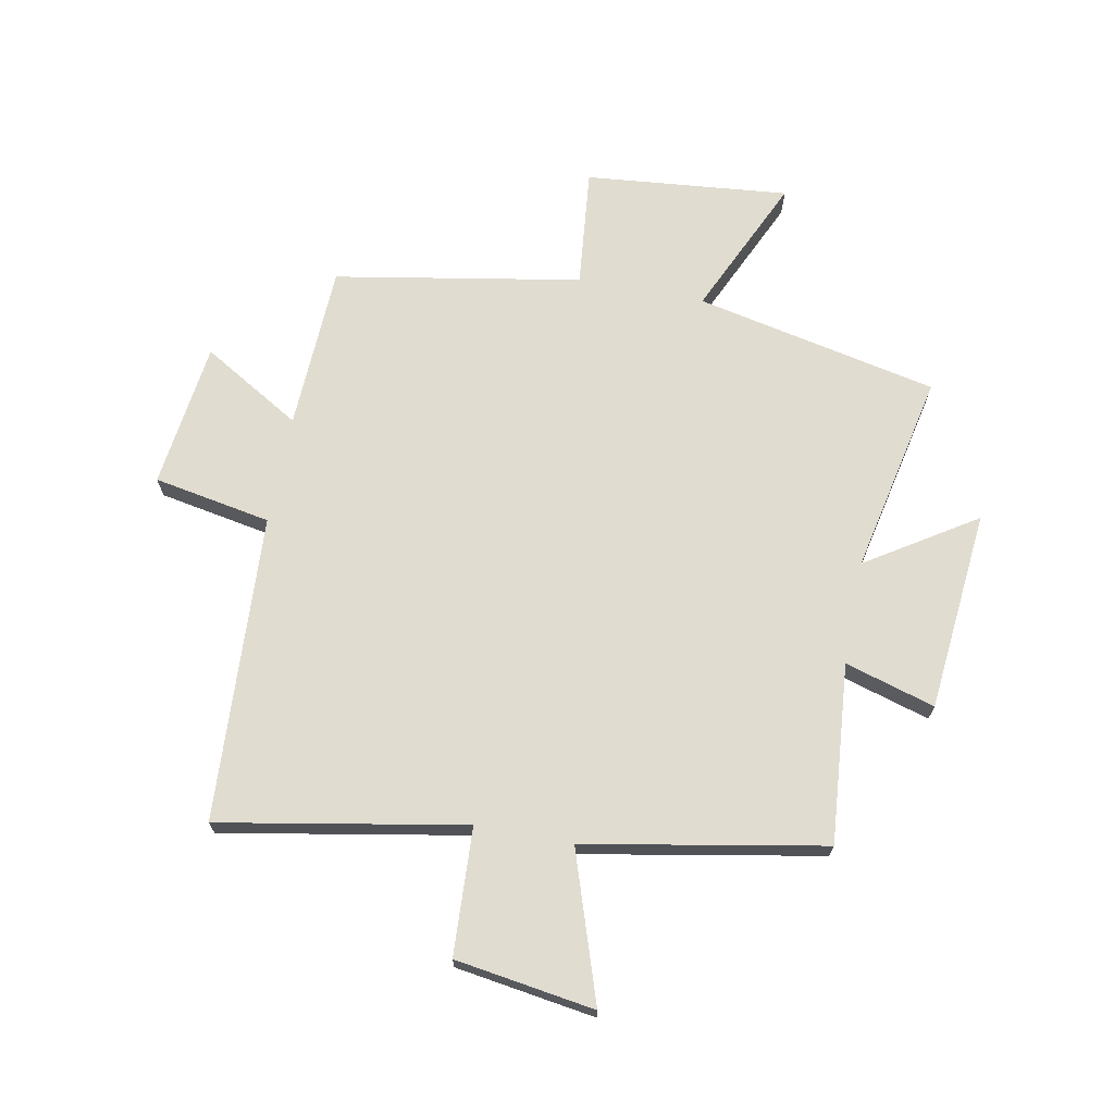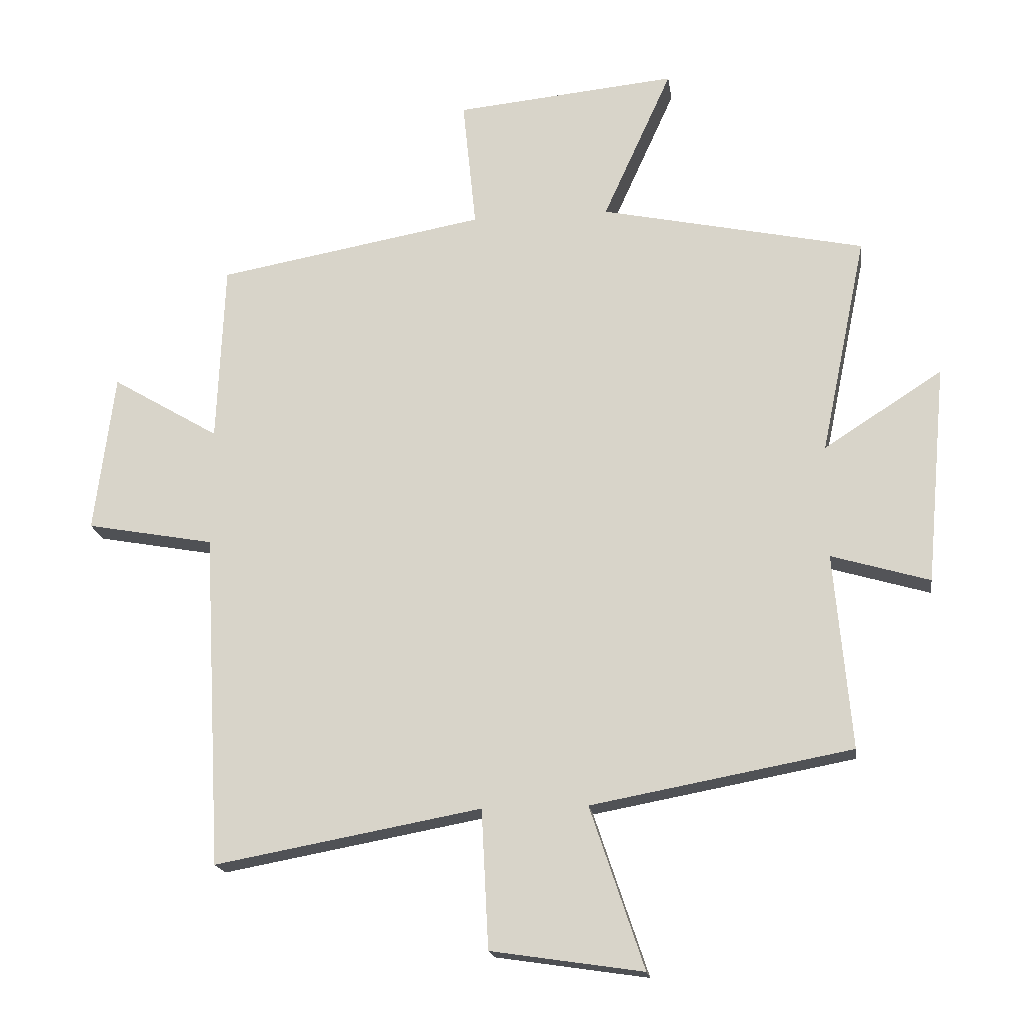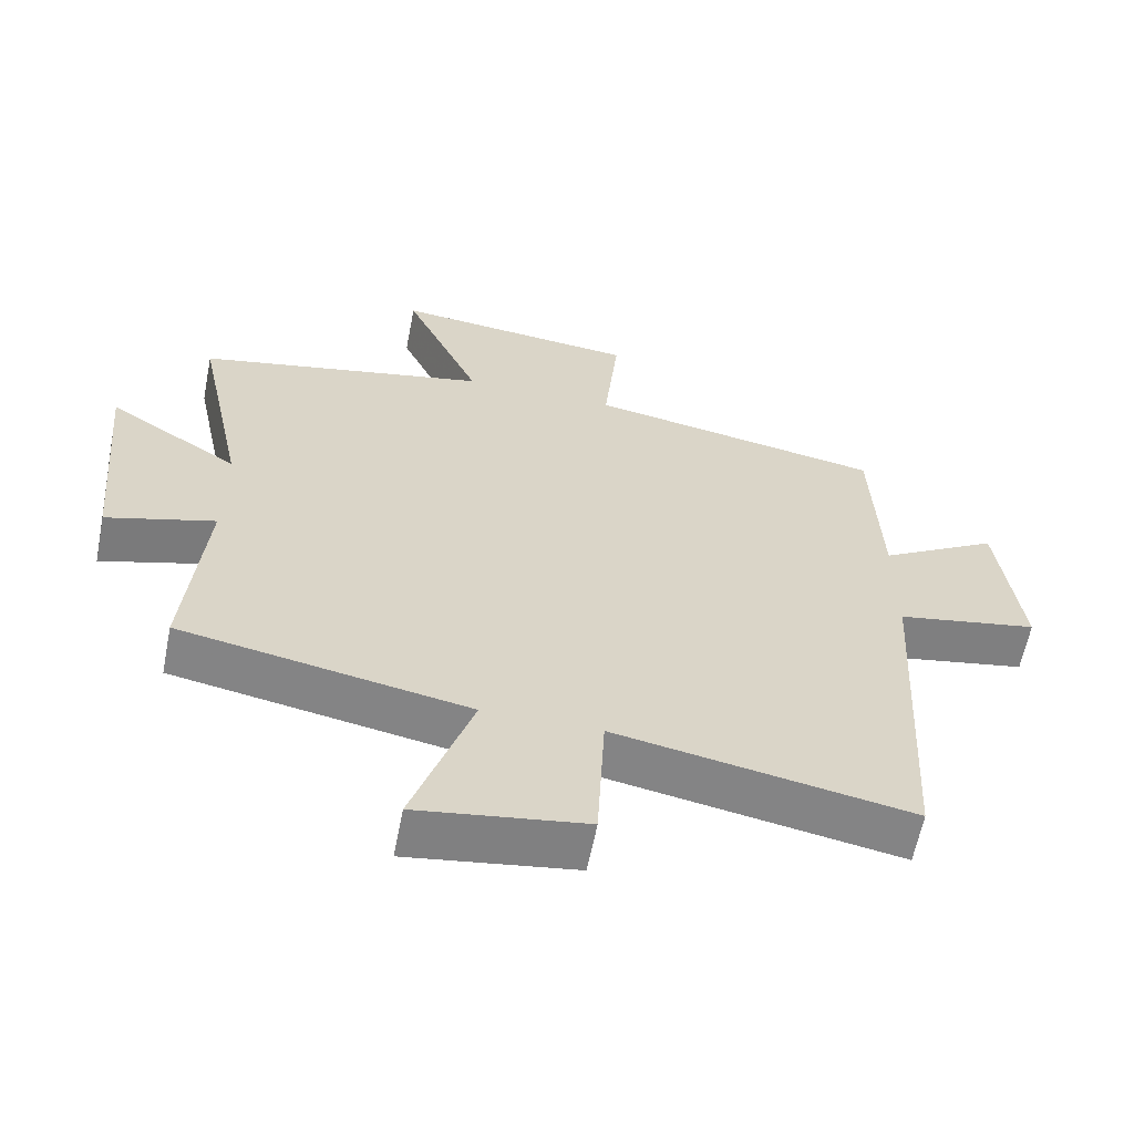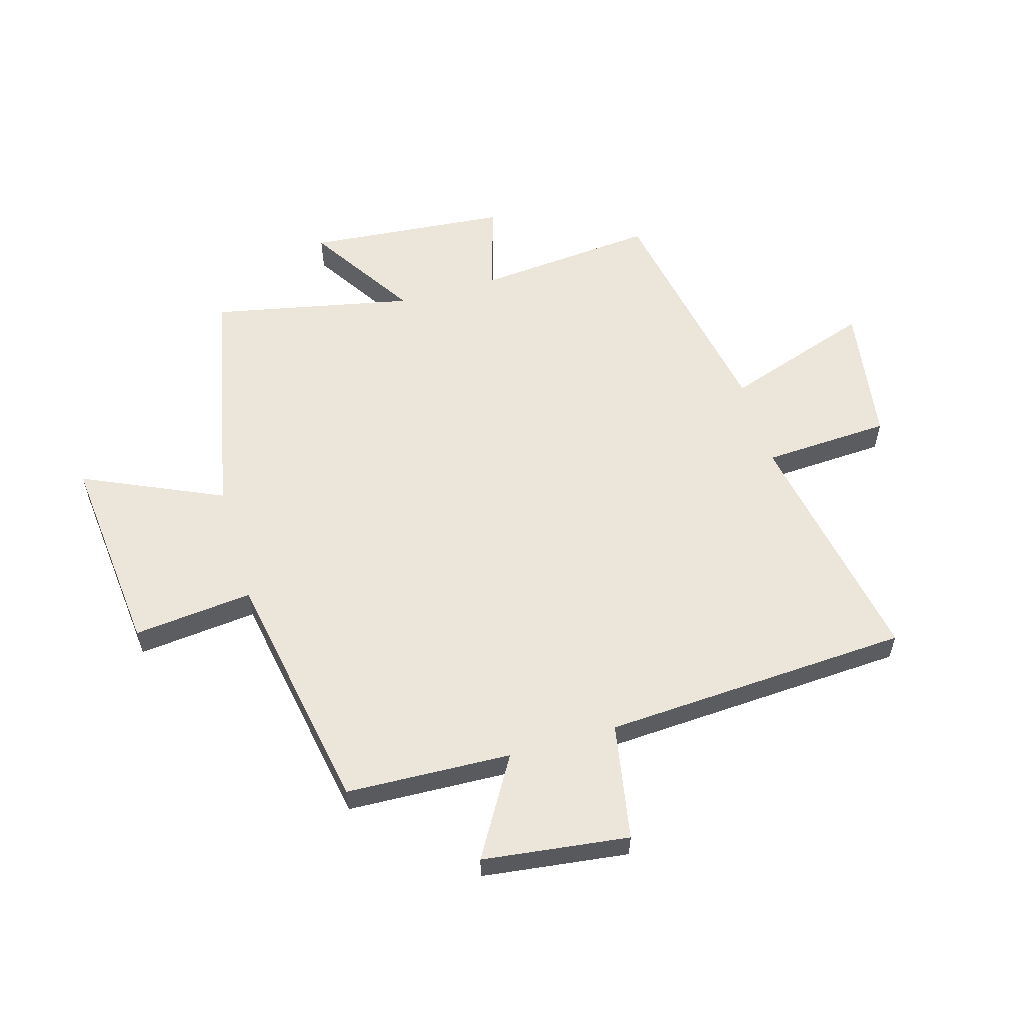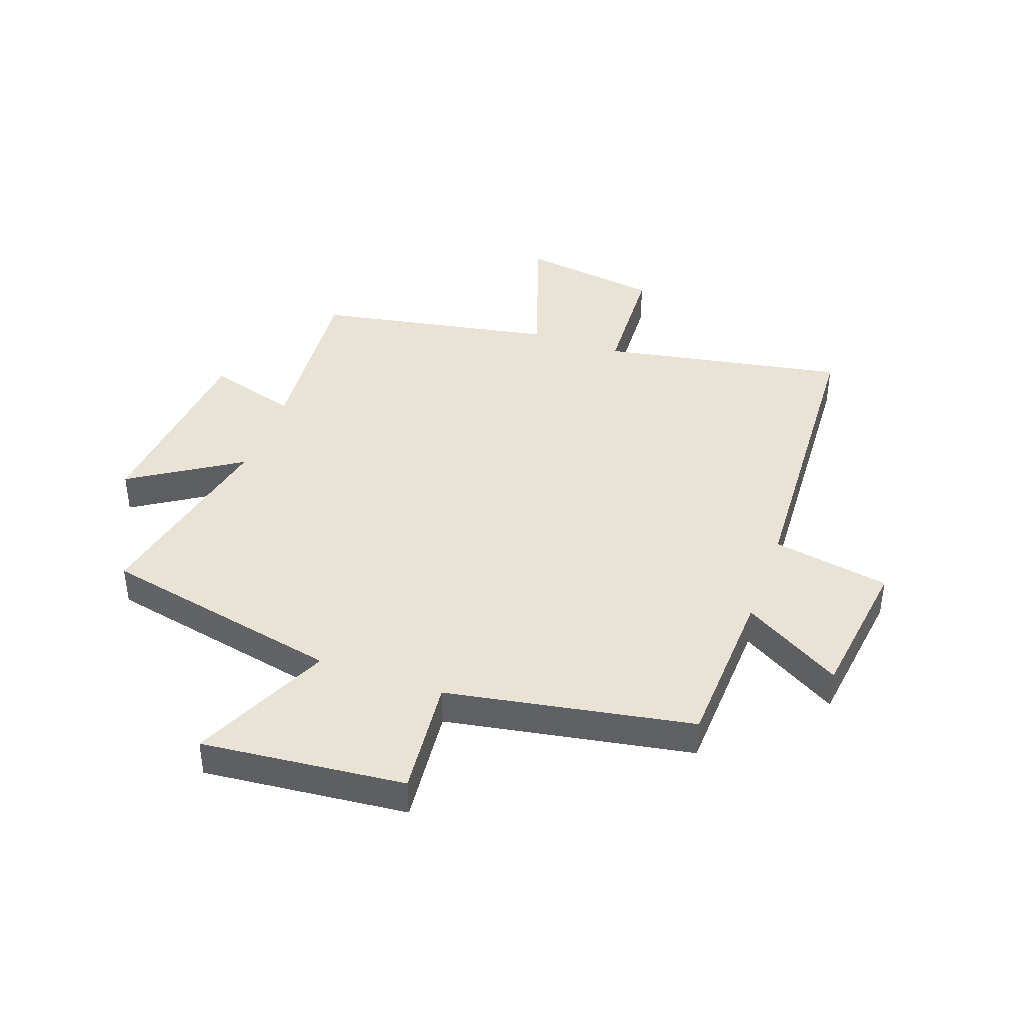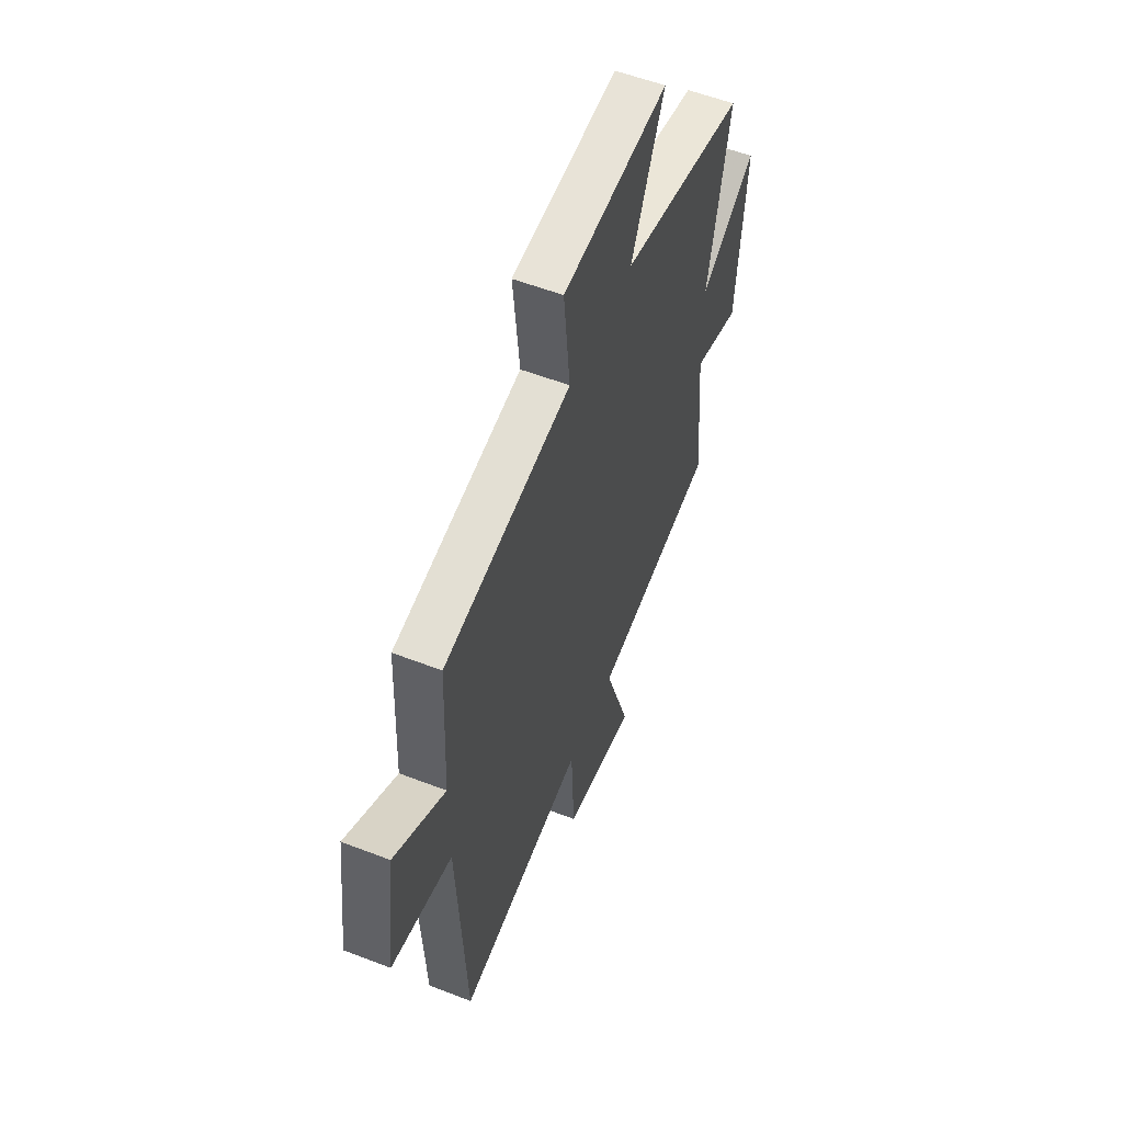
<metadata>
{"format":"obj","ext":"obj","renderer":"f3d","projection":"perspective","resolution":1024,"background":"white","views":[{"elev":69.4,"azim":-169.1,"up":"+Y"},{"elev":-18.3,"azim":-172.0,"up":"+Z"},{"elev":-61.4,"azim":-11.1,"up":"+Z"},{"elev":57.6,"azim":73.7,"up":"+Y"},{"elev":41.1,"azim":19.7,"up":"+Y"},{"elev":55.8,"azim":112.1,"up":"+Z"}]}
</metadata>
<code>
v 0.471 0.07 -0.577
v 0.05 0.07 -0.5
v 0.039 0.07 -0.719
v -0.201 0.07 -0.755
v -0.116 0.07 -0.5
v -0.527 0.07 -0.424
v -0.5 0.07 -0.115
v -0.655 0.07 -0.161
v -0.687 0.07 0.185
v -0.5 0.07 0.065
v -0.572 0.07 0.411
v -0.155 0.07 0.5
v -0.264 0.07 0.74
v 0.086 0.07 0.706
v 0.065 0.07 0.5
v 0.488 0.07 0.425
v 0.5 0.07 0.14
v 0.67 0.07 0.241
v 0.702 0.07 -0.011
v 0.5 0.07 -0.048
v 0.471 0 -0.577
v 0.05 0 -0.5
v 0.039 0 -0.719
v -0.201 0 -0.755
v -0.116 0 -0.5
v -0.527 0 -0.424
v -0.5 0 -0.115
v -0.655 0 -0.161
v -0.687 0 0.185
v -0.5 0 0.065
v -0.572 0 0.411
v -0.155 0 0.5
v -0.264 0 0.74
v 0.086 0 0.706
v 0.065 0 0.5
v 0.488 0 0.425
v 0.5 0 0.14
v 0.67 0 0.241
v 0.702 0 -0.011
v 0.5 0 -0.048
f 17 18 19 20
f 20 1 2
f 17 20 2
f 16 17 2
f 15 16 2
f 12 13 14 15
f 15 2 3
f 12 15 3
f 11 12 3
f 10 11 3
f 7 8 9 10
f 5 6 7
f 5 7 10
f 3 4 5
f 3 5 10
f 40 39 38 37
f 22 21 40
f 22 40 37
f 22 37 36
f 22 36 35
f 35 34 33 32
f 23 22 35
f 23 35 32
f 23 32 31
f 23 31 30
f 30 29 28 27
f 27 26 25
f 30 27 25
f 25 24 23
f 30 25 23
f 1 21 22 2
f 2 22 23 3
f 3 23 24 4
f 4 24 25 5
f 5 25 26 6
f 6 26 27 7
f 7 27 28 8
f 8 28 29 9
f 9 29 30 10
f 10 30 31 11
f 11 31 32 12
f 12 32 33 13
f 13 33 34 14
f 14 34 35 15
f 15 35 36 16
f 16 36 37 17
f 17 37 38 18
f 18 38 39 19
f 19 39 40 20
f 20 40 21 1

</code>
